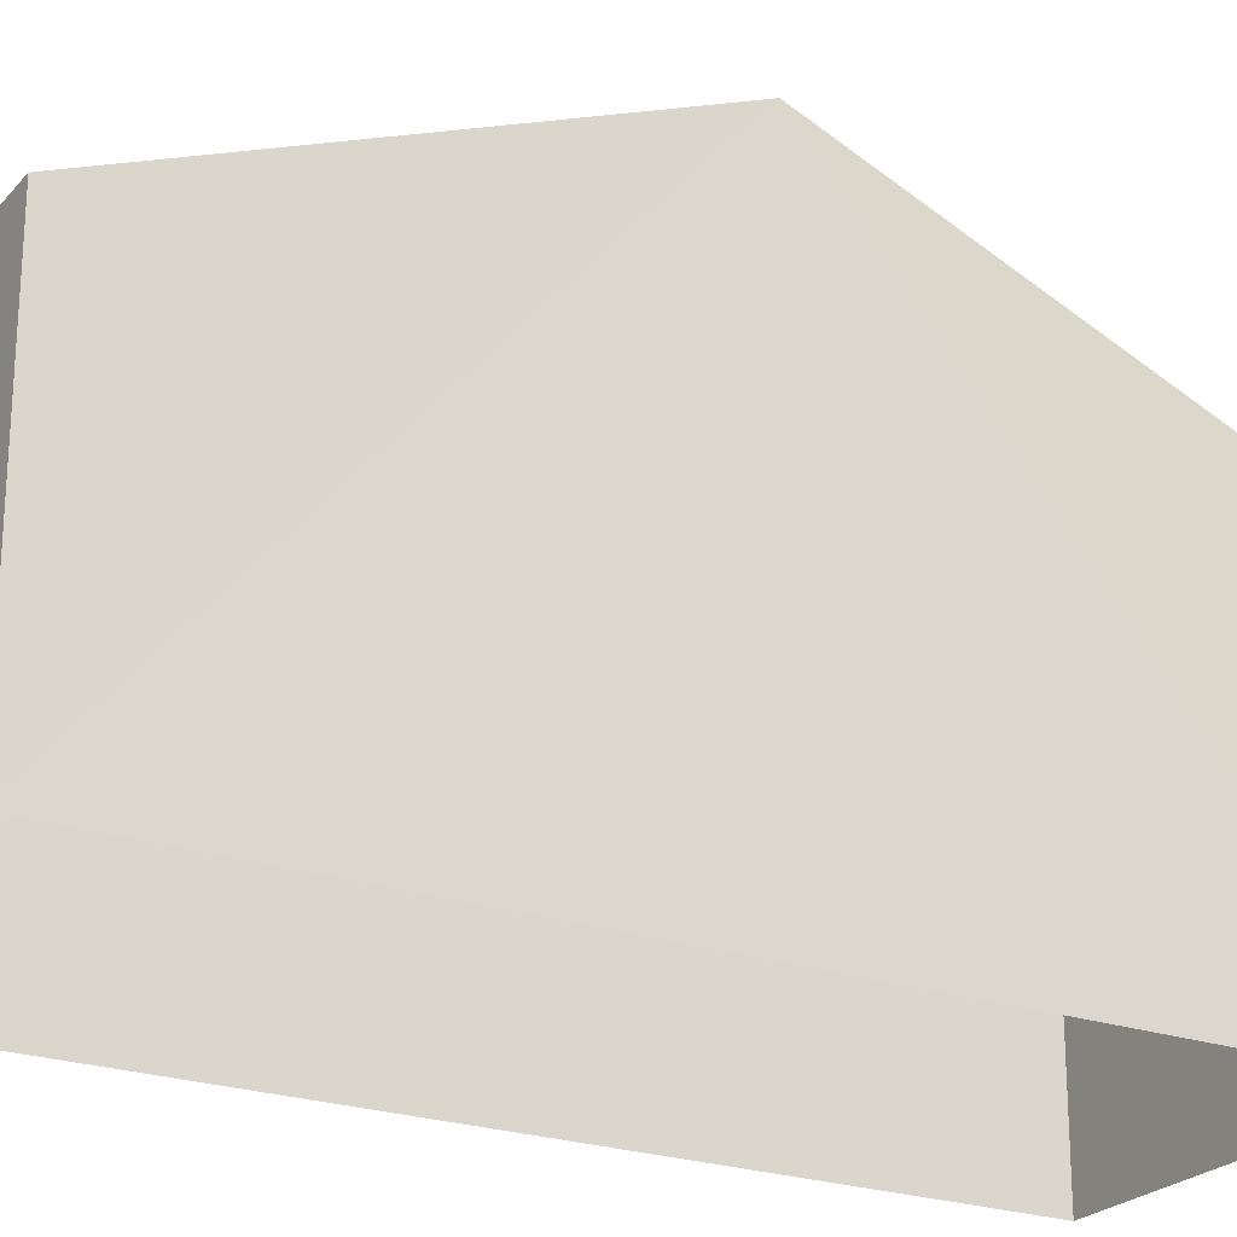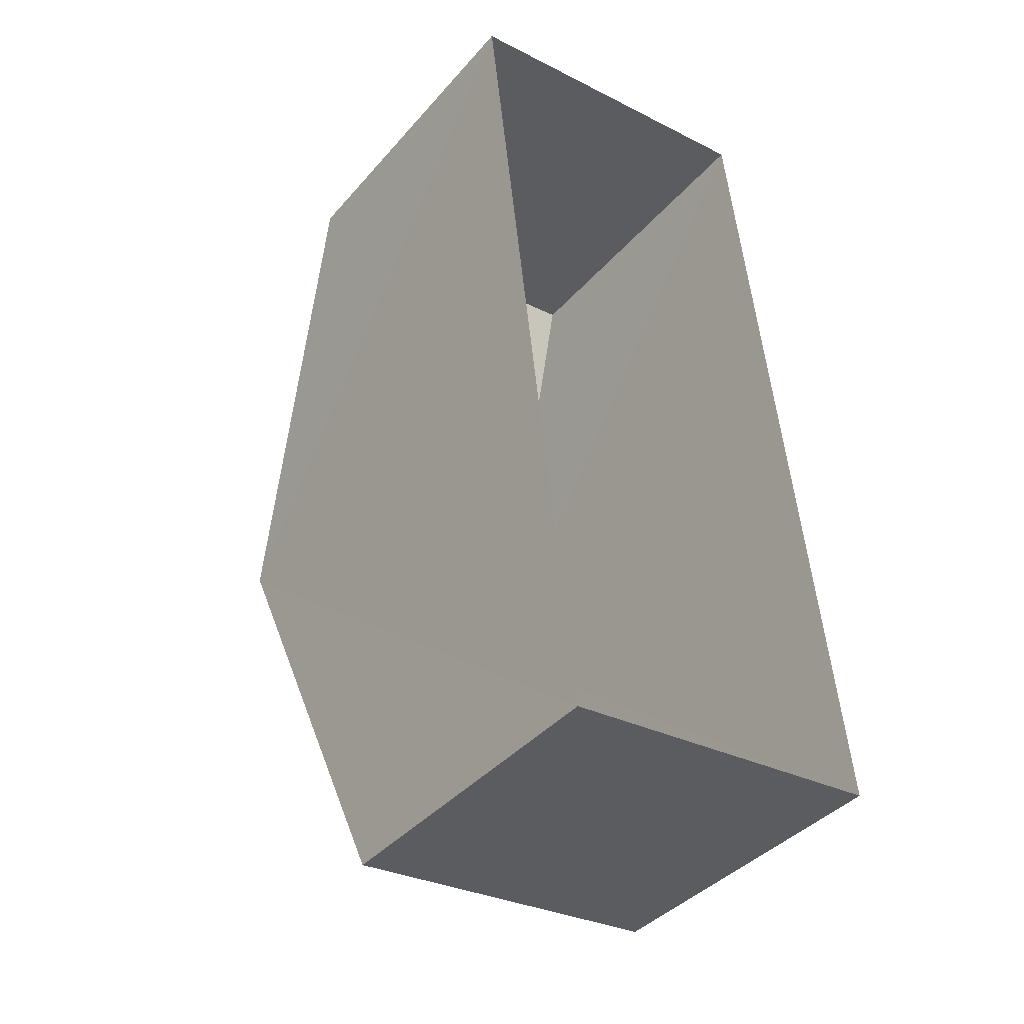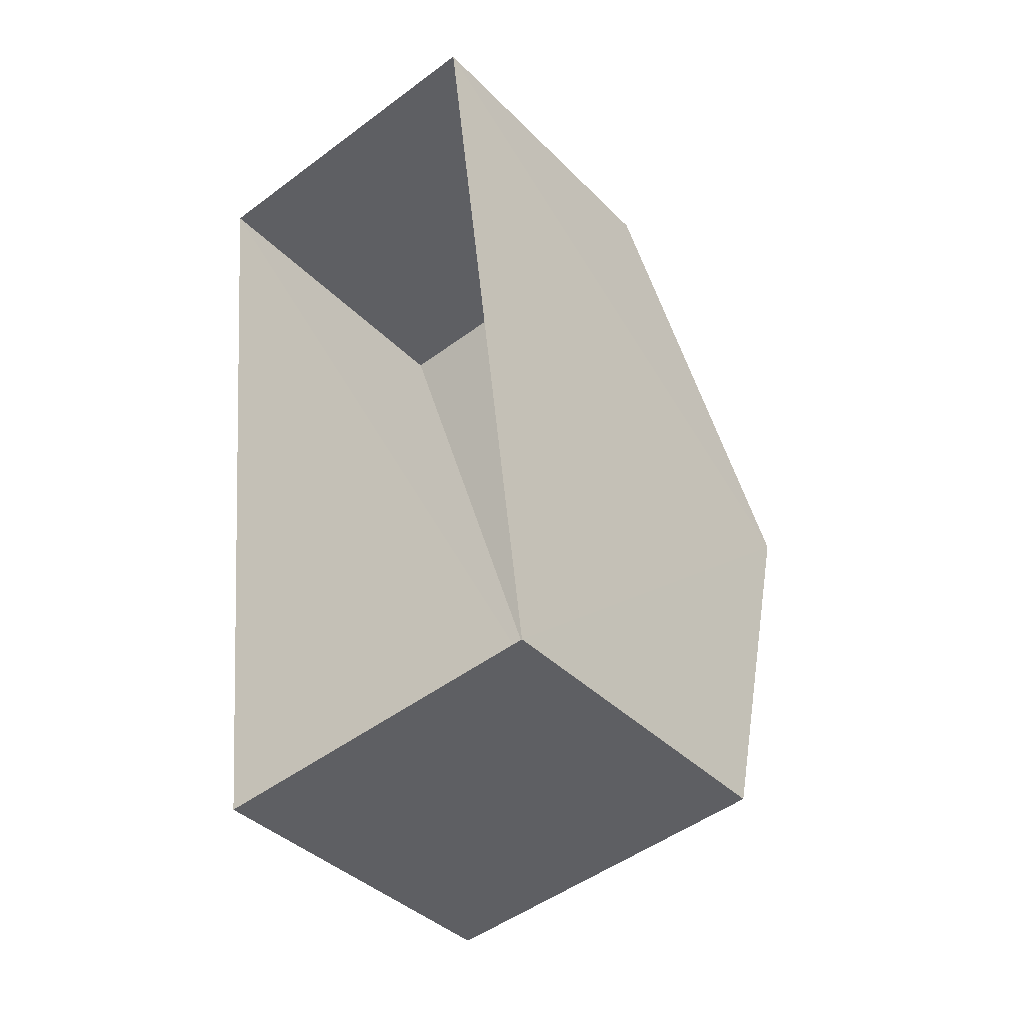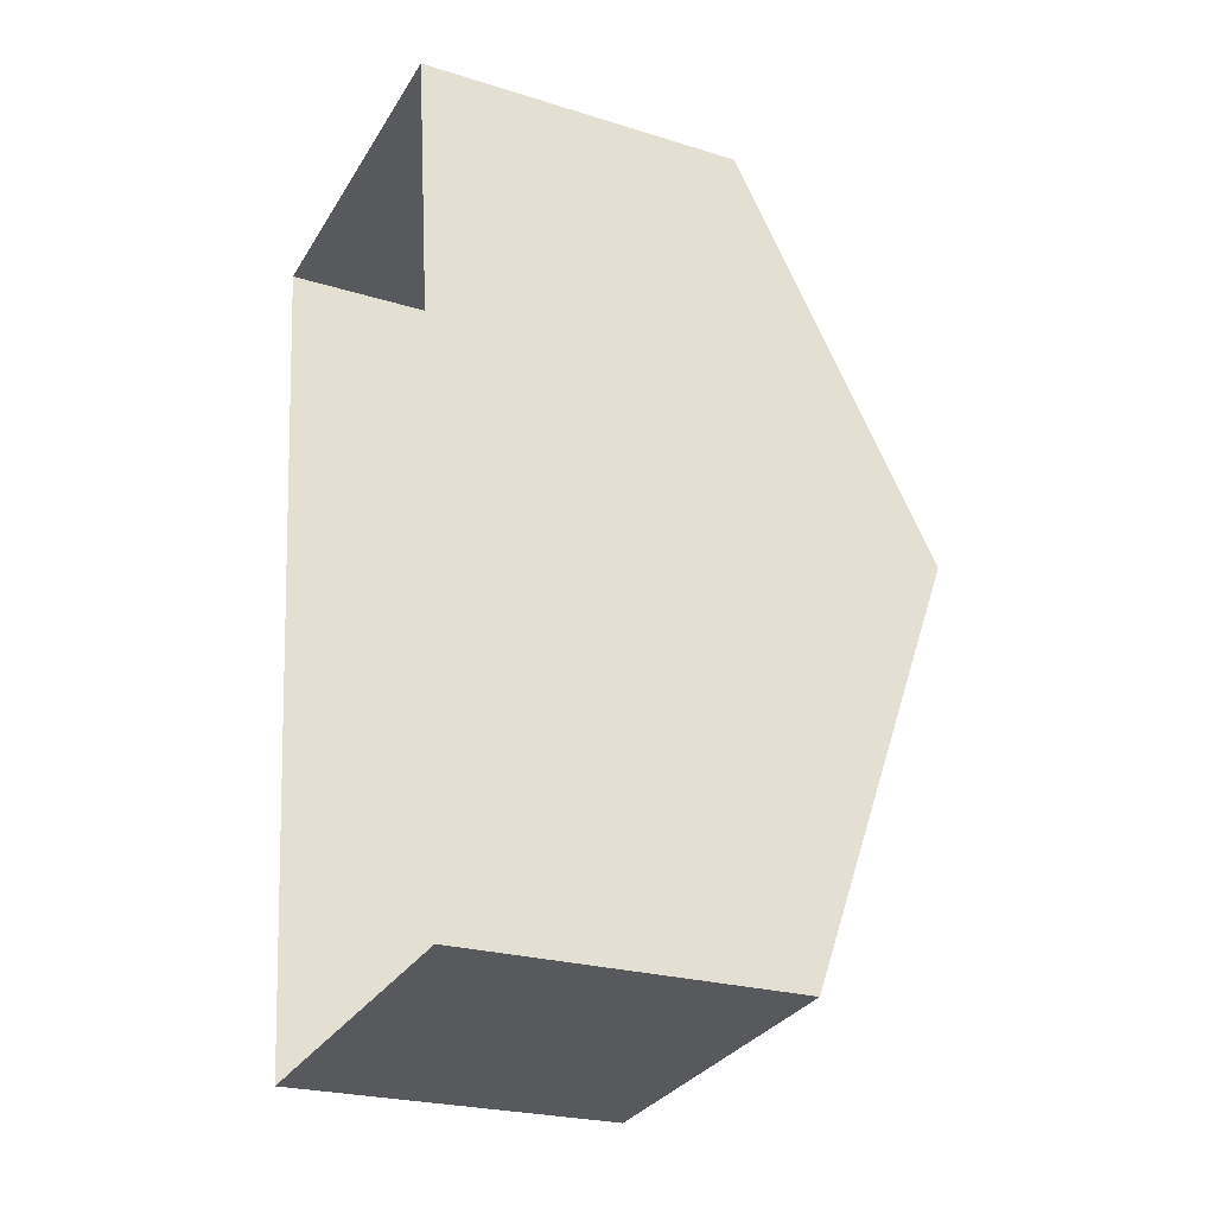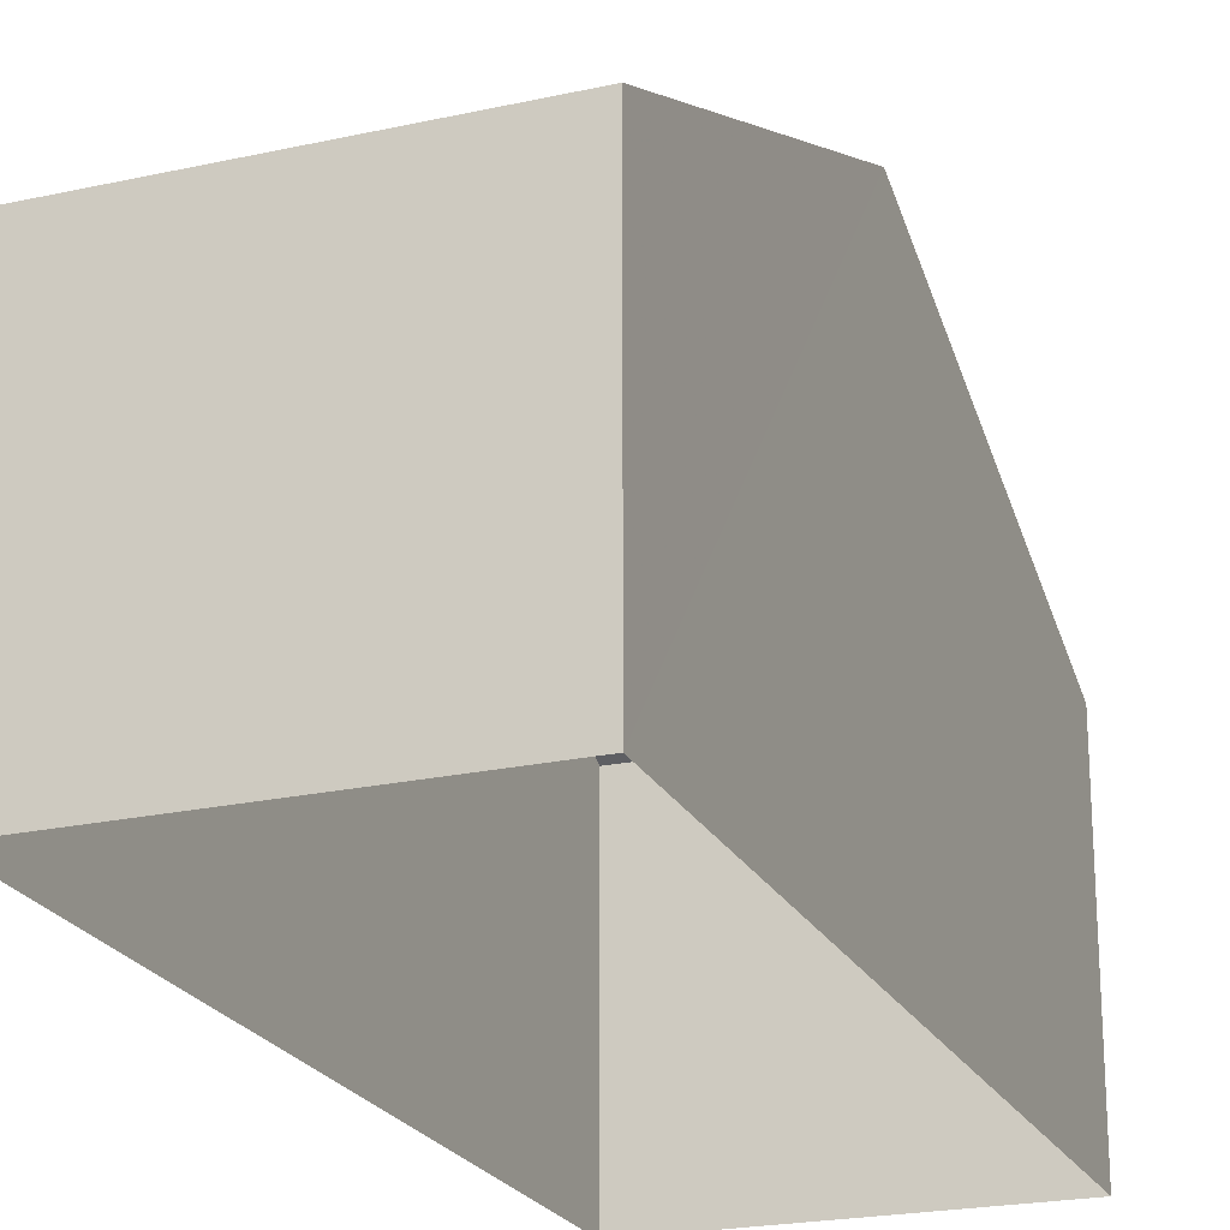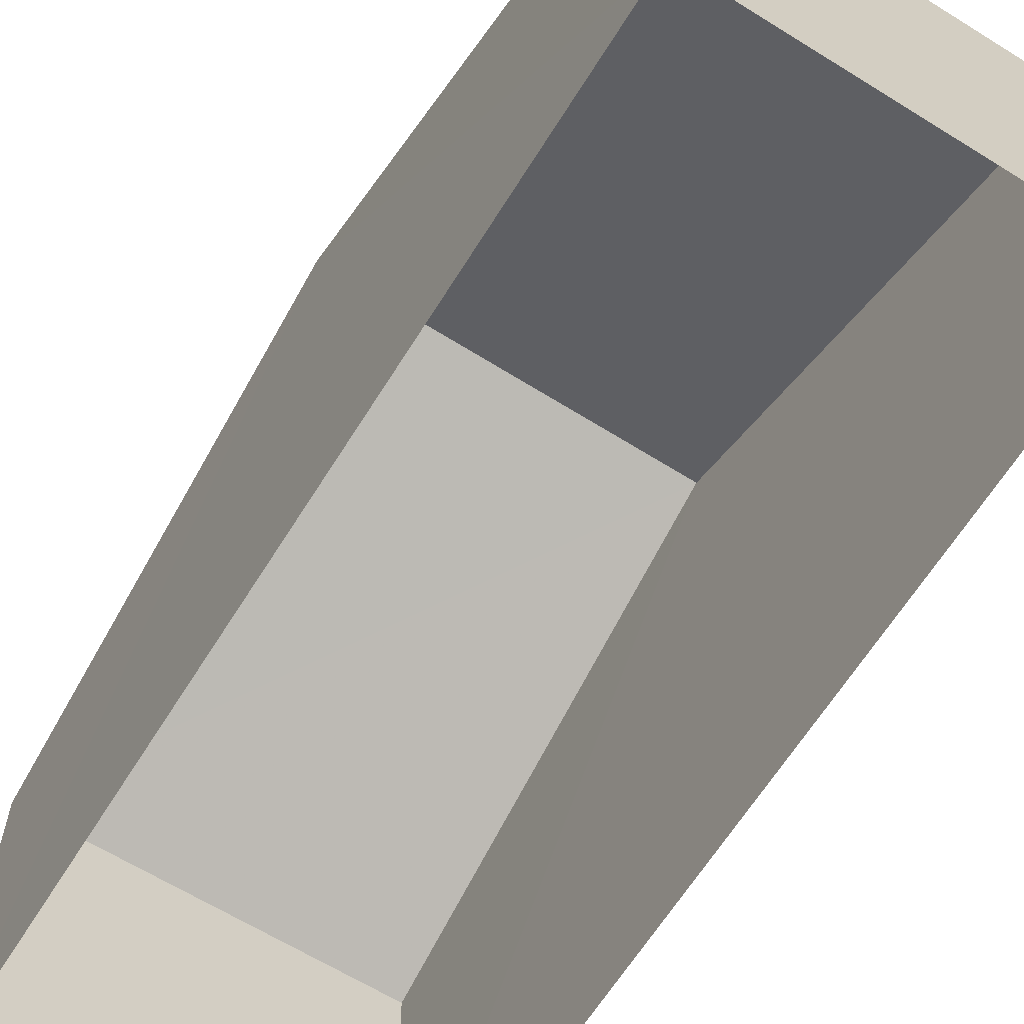
<metadata>
{"format":"obj","ext":"obj","renderer":"f3d","projection":"perspective","resolution":1024,"background":"white","views":[{"elev":-23.6,"azim":53.3,"up":"+Z"},{"elev":-40.1,"azim":143.6,"up":"+Y"},{"elev":-39.2,"azim":-141.1,"up":"+Y"},{"elev":-24.2,"azim":-117.1,"up":"+Y"},{"elev":-22.3,"azim":-165.5,"up":"+Z"},{"elev":-64.6,"azim":-38.4,"up":"+Z"}]}
</metadata>
<code>
v -3.725e+05 -1.057e+05 22.71
v -3.725e+05 -1.057e+05 22.71
v -3.725e+05 -1.057e+05 22.71
v -3.725e+05 -1.057e+05 22.71
v -3.725e+05 -1.057e+05 28.66
v -3.725e+05 -1.057e+05 26.59
v -3.725e+05 -1.057e+05 28.66
v -3.725e+05 -1.057e+05 26.59
v -3.725e+05 -1.057e+05 26.59
v -3.725e+05 -1.057e+05 26.59
f 1 2 3
f 1 4 2
f 5 6 7
f 5 8 6
f 7 9 5
f 7 10 9
f 9 4 1
f 9 10 4
f 9 1 5
f 1 3 5
f 3 8 5
f 8 3 2
f 6 8 2
f 6 2 7
f 2 4 7
f 4 10 7

</code>
